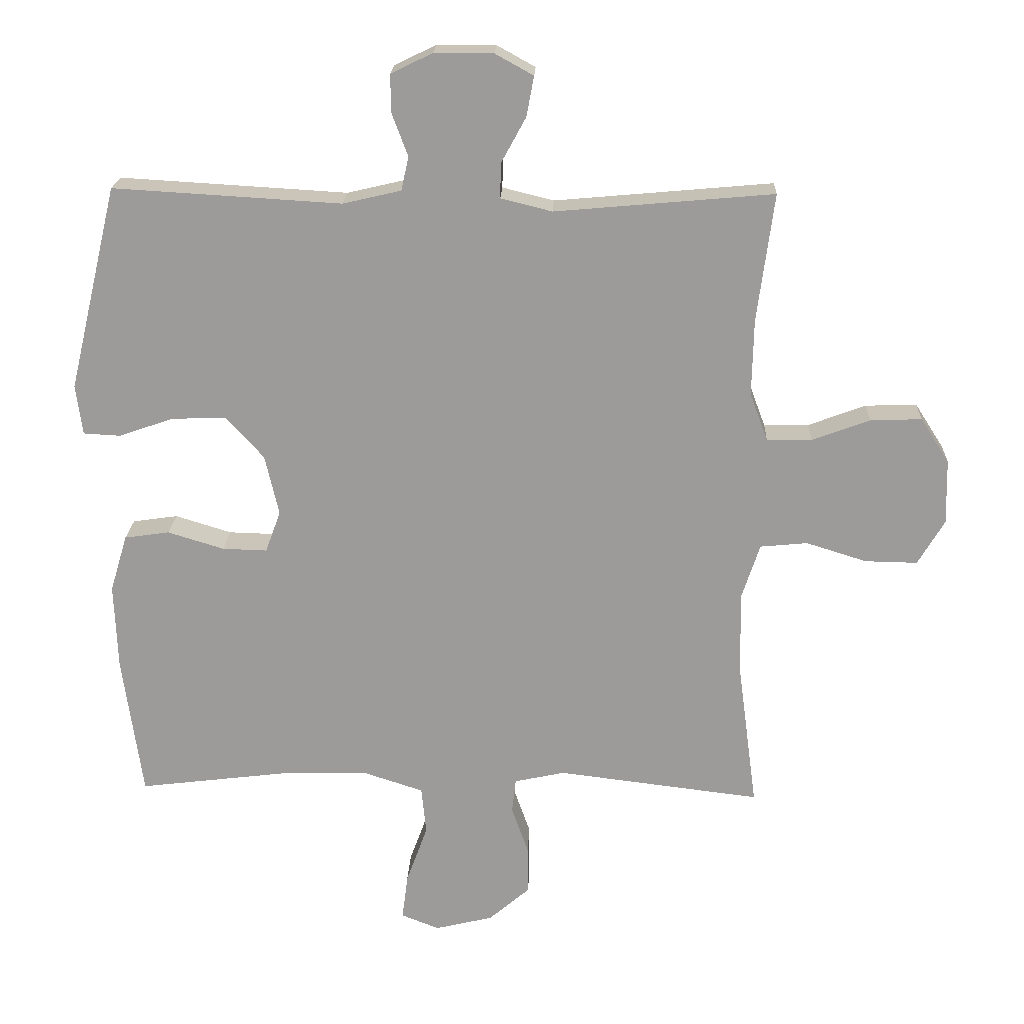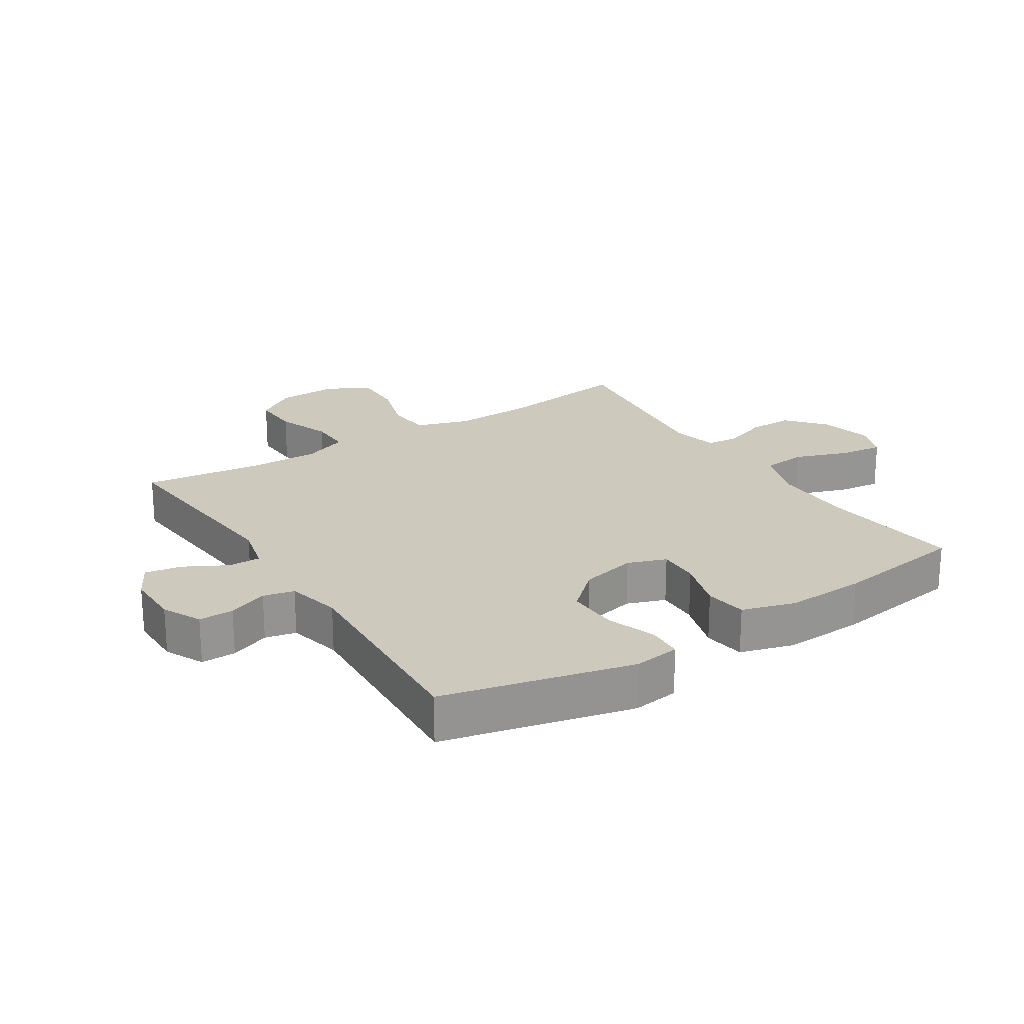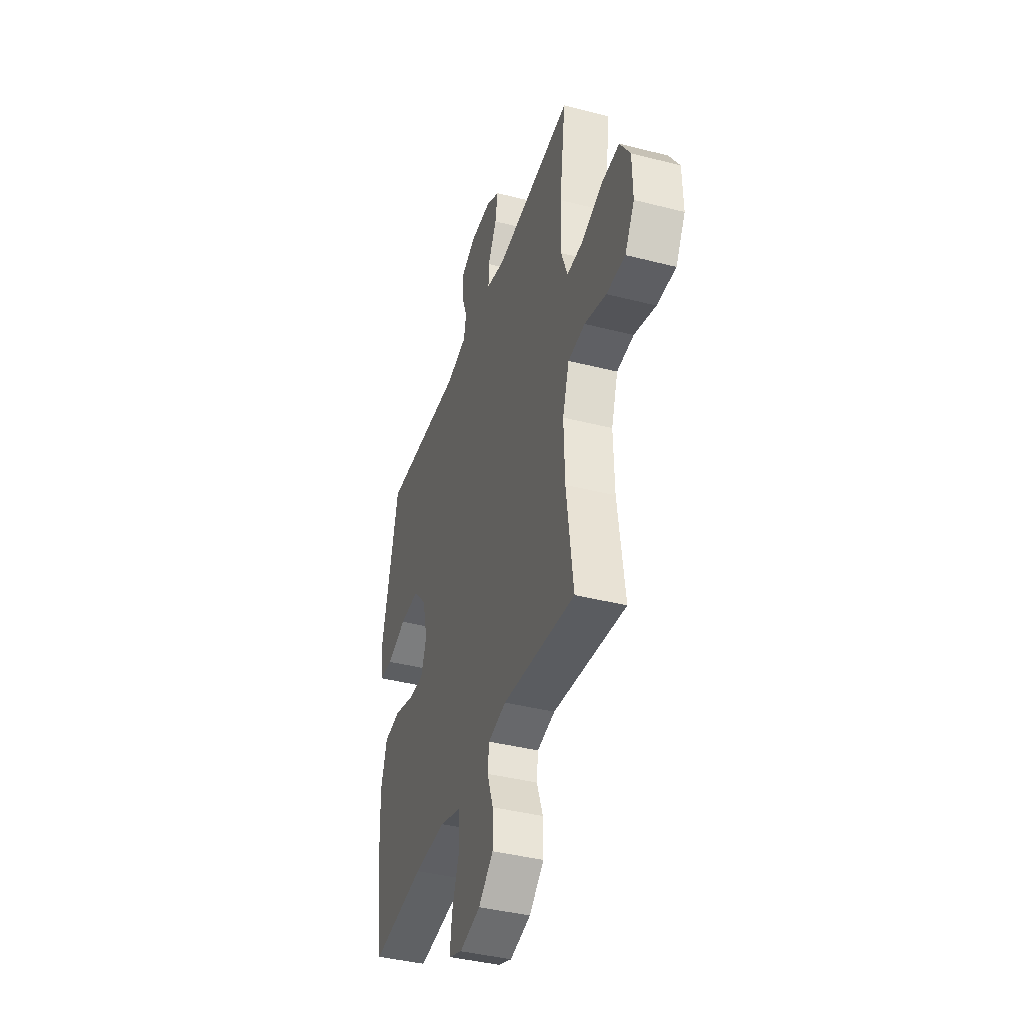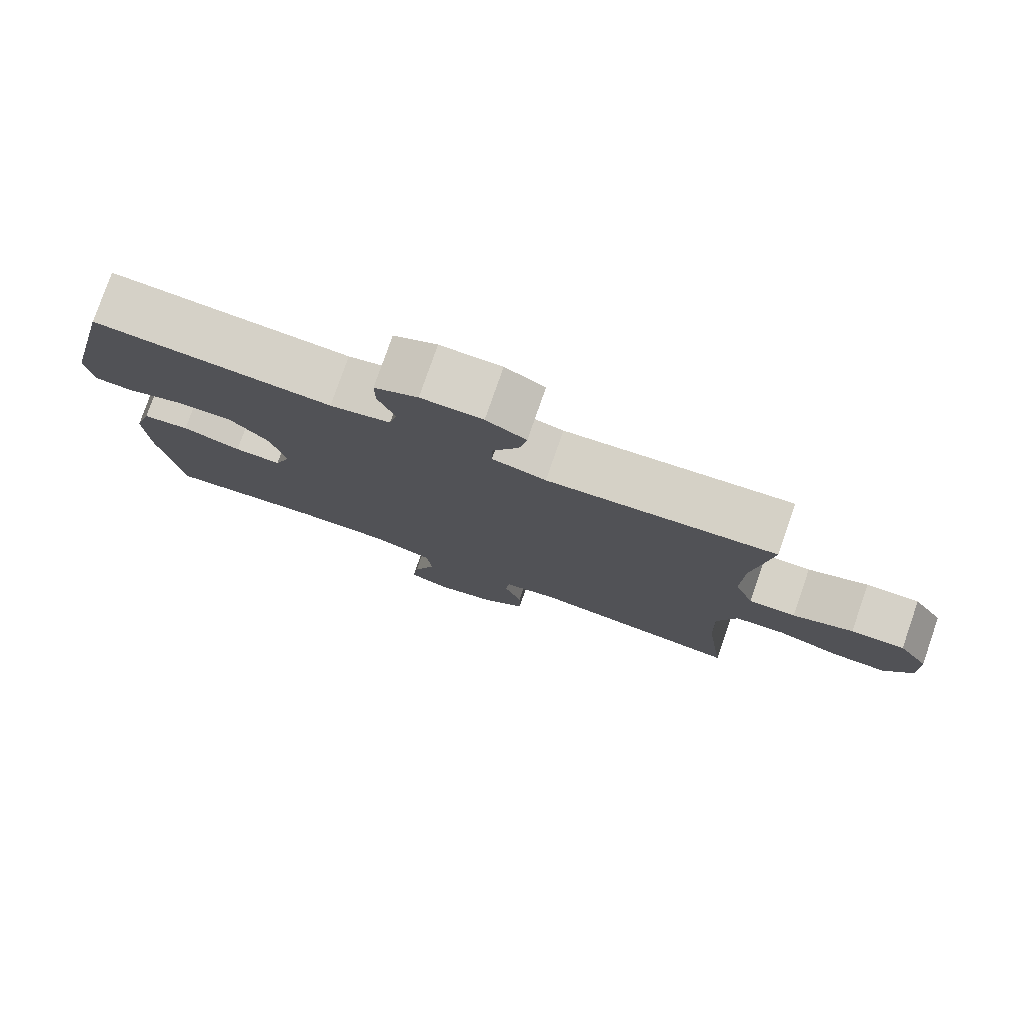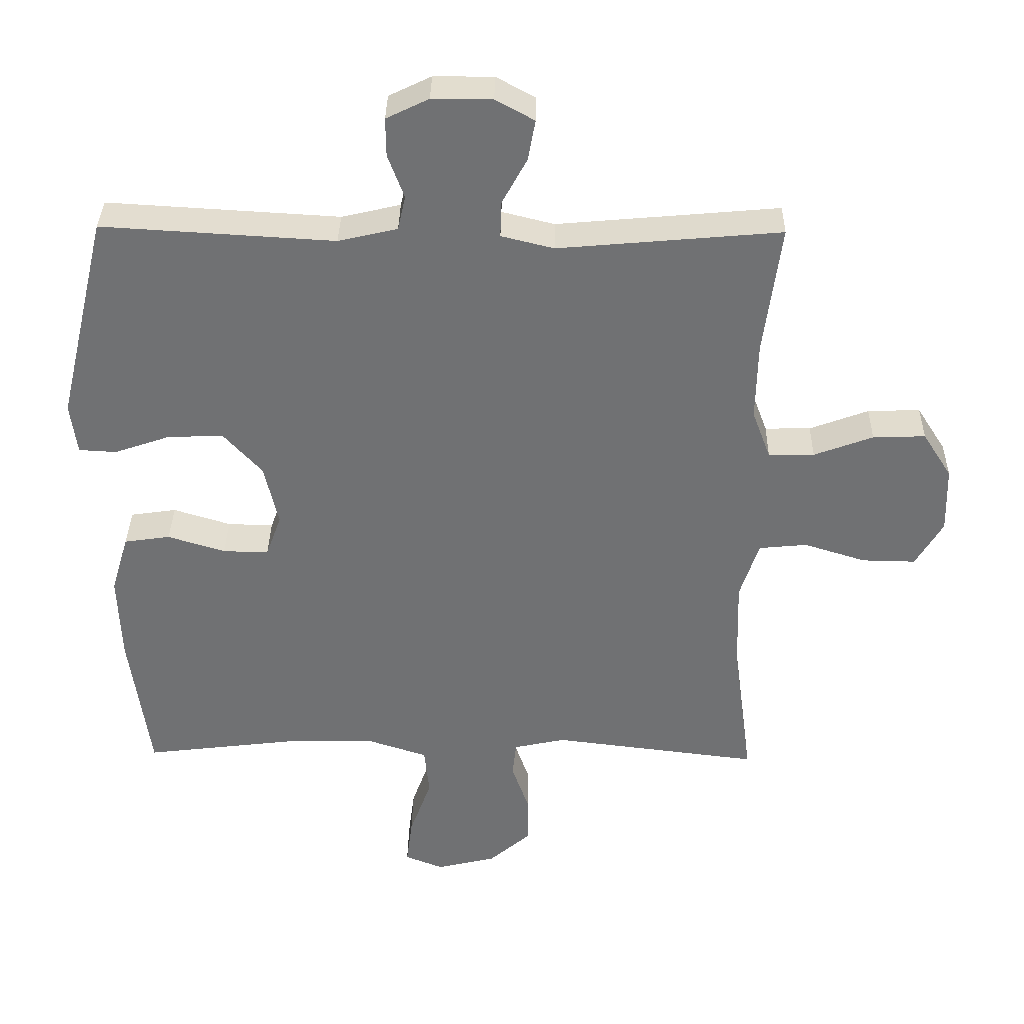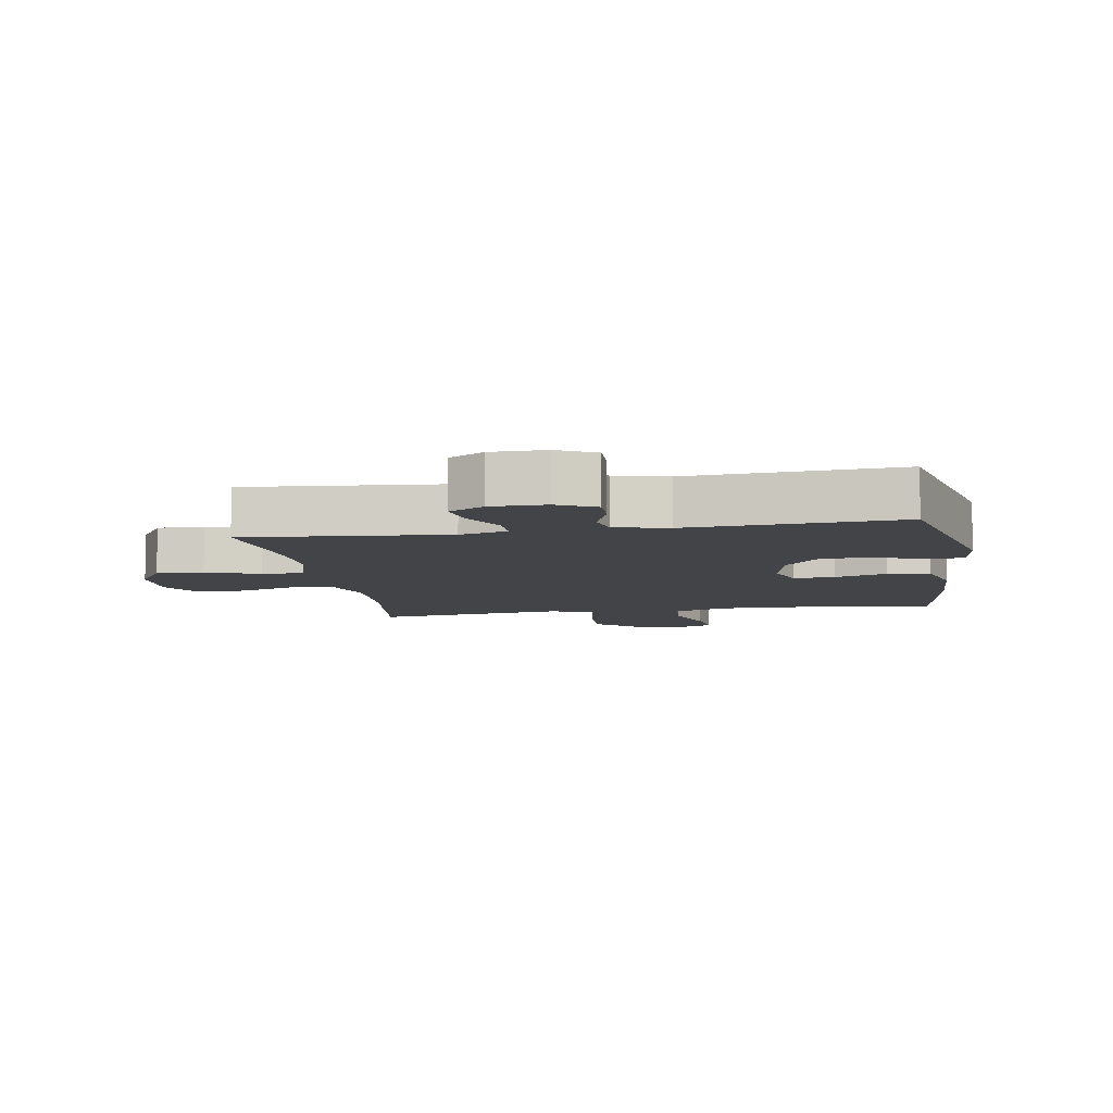
<metadata>
{"format":"obj","ext":"obj","renderer":"f3d","projection":"perspective","resolution":1024,"background":"white","views":[{"elev":20.0,"azim":-177.7,"up":"+Z"},{"elev":22.6,"azim":57.2,"up":"+Y"},{"elev":-40.3,"azim":-107.5,"up":"+Z"},{"elev":78.5,"azim":-160.8,"up":"+Z"},{"elev":34.8,"azim":-179.0,"up":"+Z"},{"elev":-8.3,"azim":9.5,"up":"+Y"}]}
</metadata>
<code>
o path742
v 0.1821 0.0375 0.48
v 0.09294 0.0375 0.5008
v 0.08142 0.0375 0.5523
v 0.1062 0.0375 0.6182
v 0.1068 0.0375 0.6761
v 0.04276 0.0375 0.7072
v -0.04763 0.0375 0.707
v -0.1062 0.0375 0.6747
v -0.09496 0.0375 0.6135
v -0.05705 0.0375 0.5439
v -0.05572 0.0375 0.4905
v -0.1347 0.0375 0.4708
v -0.4695 0.0375 0.5007
v -0.4436 0.0375 0.3039
v -0.4411 0.0375 0.1872
v -0.4687 0.0375 0.1135
v -0.5376 0.0375 0.1147
v -0.6262 0.0375 0.1476
v -0.705 0.0375 0.1505
v -0.749 0.0375 0.08197
v -0.7515 0.0375 -0.01742
v -0.7107 0.0375 -0.08656
v -0.6304 0.0375 -0.08513
v -0.5375 0.0375 -0.05605
v -0.4649 0.0375 -0.06304
v -0.4365 0.0375 -0.15
v -0.4403 0.0375 -0.2818
v -0.4695 0.0375 -0.5012
v -0.1569 0.0375 -0.4633
v -0.07964 0.0375 -0.4802
v -0.07372 0.0375 -0.5329
v -0.09965 0.0375 -0.6067
v -0.1002 0.0375 -0.6805
v -0.03717 0.0375 -0.7346
v 0.0518 0.0375 -0.756
v 0.1101 0.0375 -0.7333
v 0.101 0.0375 -0.6629
v 0.06831 0.0375 -0.5731
v 0.0756 0.0375 -0.5
v 0.1664 0.0375 -0.4705
v 0.3037 0.0375 -0.4733
v 0.5322 0.0375 -0.5012
v 0.5627 0.0375 -0.283
v 0.5678 0.0375 -0.1514
v 0.5414 0.0375 -0.06311
v 0.4722 0.0375 -0.05316
v 0.3858 0.0375 -0.07969
v 0.317 0.0375 -0.08163
v 0.2937 0.0375 -0.01768
v 0.315 0.0375 0.0748
v 0.373 0.0375 0.1387
v 0.4565 0.0375 0.1363
v 0.5407 0.0375 0.1072
v 0.5975 0.0375 0.1103
v 0.6075 0.0375 0.1865
v 0.5322 0.0375 0.5007
v 0.1821 -0.0375 0.48
v 0.09294 -0.0375 0.5008
v 0.08142 -0.0375 0.5523
v 0.1062 -0.0375 0.6182
v 0.1068 -0.0375 0.6761
v 0.04276 -0.0375 0.7072
v -0.04763 -0.0375 0.707
v -0.1062 -0.0375 0.6747
v -0.09496 -0.0375 0.6135
v -0.05705 -0.0375 0.5439
v -0.05572 -0.0375 0.4905
v -0.1347 -0.0375 0.4708
v -0.4695 -0.0375 0.5007
v -0.4436 -0.0375 0.3039
v -0.4411 -0.0375 0.1872
v -0.4687 -0.0375 0.1135
v -0.5376 -0.0375 0.1147
v -0.6262 -0.0375 0.1476
v -0.705 -0.0375 0.1505
v -0.749 -0.0375 0.08197
v -0.7515 -0.0375 -0.01742
v -0.7107 -0.0375 -0.08656
v -0.6304 -0.0375 -0.08513
v -0.5375 -0.0375 -0.05605
v -0.4649 -0.0375 -0.06304
v -0.4365 -0.0375 -0.15
v -0.4403 -0.0375 -0.2818
v -0.4695 -0.0375 -0.5012
v -0.1569 -0.0375 -0.4633
v -0.07964 -0.0375 -0.4802
v -0.07372 -0.0375 -0.5329
v -0.09965 -0.0375 -0.6067
v -0.1002 -0.0375 -0.6805
v -0.03717 -0.0375 -0.7346
v 0.0518 -0.0375 -0.756
v 0.1101 -0.0375 -0.7333
v 0.101 -0.0375 -0.6629
v 0.06831 -0.0375 -0.5731
v 0.0756 -0.0375 -0.5
v 0.1664 -0.0375 -0.4705
v 0.3037 -0.0375 -0.4733
v 0.5322 -0.0375 -0.5012
v 0.5627 -0.0375 -0.283
v 0.5678 -0.0375 -0.1514
v 0.5414 -0.0375 -0.06311
v 0.4722 -0.0375 -0.05316
v 0.3858 -0.0375 -0.07969
v 0.317 -0.0375 -0.08163
v 0.2937 -0.0375 -0.01768
v 0.315 -0.0375 0.0748
v 0.373 -0.0375 0.1387
v 0.4565 -0.0375 0.1363
v 0.5407 -0.0375 0.1072
v 0.5975 -0.0375 0.1103
v 0.6075 -0.0375 0.1865
v 0.5322 -0.0375 0.5007
v -0.749 0.0375 0.08197
v -0.7515 0.0375 -0.01742
v -0.7107 0.0375 -0.08656
v -0.7107 0.0375 -0.08656
v -0.705 0.0375 0.1505
v -0.6304 0.0375 -0.08513
v -0.6262 0.0375 0.1476
v -0.5375 0.0375 -0.05605
v -0.5376 0.0375 0.1147
v -0.4687 0.0375 0.1135
v -0.4687 0.0375 0.1135
v -0.4649 0.0375 -0.06304
v -0.4649 0.0375 -0.06304
v -0.4411 0.0375 0.1872
v -0.4365 0.0375 -0.15
v -0.4695 0.0375 0.5007
v -0.4695 0.0375 0.5007
v -0.4436 0.0375 0.3039
v -0.4403 0.0375 -0.2818
v -0.4695 0.0375 -0.5012
v -0.4695 0.0375 -0.5012
v -0.1569 0.0375 -0.4633
v -0.1347 0.0375 0.4708
v -0.07964 0.0375 -0.4802
v -0.07964 0.0375 -0.4802
v -0.05572 0.0375 0.4905
v -0.05572 0.0375 0.4905
v -0.04763 0.0375 0.707
v -0.1062 0.0375 0.6747
v -0.1062 0.0375 0.6747
v -0.09496 0.0375 0.6135
v -0.09965 0.0375 -0.6067
v -0.1002 0.0375 -0.6805
v -0.03717 0.0375 -0.7346
v -0.07372 0.0375 -0.5329
v -0.05705 0.0375 0.5439
v 0.04276 0.0375 0.7072
v 0.0518 0.0375 -0.756
v 0.1068 0.0375 0.6761
v 0.1068 0.0375 0.6761
v 0.1101 0.0375 -0.7333
v 0.1101 0.0375 -0.7333
v 0.06831 0.0375 -0.5731
v 0.0756 0.0375 -0.5
v 0.0756 0.0375 -0.5
v 0.101 0.0375 -0.6629
v 0.1664 0.0375 -0.4705
v 0.1062 0.0375 0.6182
v 0.08142 0.0375 0.5523
v 0.09294 0.0375 0.5008
v 0.09294 0.0375 0.5008
v 0.1821 0.0375 0.48
v 0.3037 0.0375 -0.4733
v 0.2937 0.0375 -0.01768
v 0.315 0.0375 0.0748
v 0.317 0.0375 -0.08163
v 0.317 0.0375 -0.08163
v 0.373 0.0375 0.1387
v 0.3858 0.0375 -0.07969
v 0.4565 0.0375 0.1363
v 0.4722 0.0375 -0.05316
v 0.5407 0.0375 0.1072
v 0.5414 0.0375 -0.06311
v 0.5414 0.0375 -0.06311
v 0.5322 0.0375 -0.5012
v 0.5322 0.0375 -0.5012
v 0.5322 0.0375 0.5007
v 0.5322 0.0375 0.5007
v 0.5975 0.0375 0.1103
v 0.5975 0.0375 0.1103
v 0.5678 0.0375 -0.1514
v 0.5627 0.0375 -0.283
v 0.6075 0.0375 0.1865
v -0.749 -0.0375 0.08197
v -0.7515 -0.0375 -0.01742
v -0.7107 -0.0375 -0.08656
v -0.7107 -0.0375 -0.08656
v -0.705 -0.0375 0.1505
v -0.6304 -0.0375 -0.08513
v -0.6262 -0.0375 0.1476
v -0.5375 -0.0375 -0.05605
v -0.5376 -0.0375 0.1147
v -0.4687 -0.0375 0.1135
v -0.4687 -0.0375 0.1135
v -0.4649 -0.0375 -0.06304
v -0.4649 -0.0375 -0.06304
v -0.4411 -0.0375 0.1872
v -0.4365 -0.0375 -0.15
v -0.4695 -0.0375 0.5007
v -0.4695 -0.0375 0.5007
v -0.4436 -0.0375 0.3039
v -0.4403 -0.0375 -0.2818
v -0.4695 -0.0375 -0.5012
v -0.4695 -0.0375 -0.5012
v -0.1569 -0.0375 -0.4633
v -0.1347 -0.0375 0.4708
v -0.07964 -0.0375 -0.4802
v -0.07964 -0.0375 -0.4802
v -0.05572 -0.0375 0.4905
v -0.05572 -0.0375 0.4905
v -0.04763 -0.0375 0.707
v -0.1062 -0.0375 0.6747
v -0.1062 -0.0375 0.6747
v -0.09496 -0.0375 0.6135
v -0.09965 -0.0375 -0.6067
v -0.1002 -0.0375 -0.6805
v -0.03717 -0.0375 -0.7346
v -0.07372 -0.0375 -0.5329
v -0.05705 -0.0375 0.5439
v 0.04276 -0.0375 0.7072
v 0.0518 -0.0375 -0.756
v 0.1068 -0.0375 0.6761
v 0.1068 -0.0375 0.6761
v 0.1101 -0.0375 -0.7333
v 0.1101 -0.0375 -0.7333
v 0.06831 -0.0375 -0.5731
v 0.0756 -0.0375 -0.5
v 0.0756 -0.0375 -0.5
v 0.101 -0.0375 -0.6629
v 0.1664 -0.0375 -0.4705
v 0.1062 -0.0375 0.6182
v 0.08142 -0.0375 0.5523
v 0.09294 -0.0375 0.5008
v 0.09294 -0.0375 0.5008
v 0.1821 -0.0375 0.48
v 0.3037 -0.0375 -0.4733
v 0.2937 -0.0375 -0.01768
v 0.315 -0.0375 0.0748
v 0.317 -0.0375 -0.08163
v 0.317 -0.0375 -0.08163
v 0.373 -0.0375 0.1387
v 0.3858 -0.0375 -0.07969
v 0.4565 -0.0375 0.1363
v 0.4722 -0.0375 -0.05316
v 0.5407 -0.0375 0.1072
v 0.5414 -0.0375 -0.06311
v 0.5414 -0.0375 -0.06311
v 0.5322 -0.0375 -0.5012
v 0.5322 -0.0375 -0.5012
v 0.5322 -0.0375 0.5007
v 0.5322 -0.0375 0.5007
v 0.5975 -0.0375 0.1103
v 0.5975 -0.0375 0.1103
v 0.5678 -0.0375 -0.1514
v 0.5627 -0.0375 -0.283
v 0.6075 -0.0375 0.1865
f 199 208 203
f 226 231 223
f 209 239 207
f 222 233 224
f 217 228 220
f 238 241 232
f 240 208 239
f 221 222 216
f 240 237 235
f 219 228 217
f 239 208 199
f 191 186 187
f 252 245 258
f 254 258 247
f 218 219 217
f 200 239 197
f 228 219 231
f 220 229 209
f 238 244 241
f 197 199 195
f 186 192 190
f 186 191 192
f 193 194 191
f 207 200 204
f 256 244 257
f 194 192 191
f 243 237 240
f 257 244 238
f 244 256 246
f 229 232 209
f 216 222 213
f 245 252 243
f 222 234 233
f 247 258 245
f 208 240 211
f 246 256 248
f 239 199 197
f 240 235 211
f 216 213 214
f 221 234 222
f 191 187 188
f 211 234 221
f 193 195 194
f 207 239 200
f 223 231 219
f 209 232 241
f 203 208 201
f 209 241 239
f 228 229 220
f 250 257 238
f 207 204 205
f 237 243 252
f 235 234 211
f 197 195 193
f 20 21 77 76
f 21 116 189 77
f 19 20 76 75
f 22 23 79 78
f 18 19 75 74
f 23 24 80 79
f 17 18 74 73
f 123 17 73 196
f 24 125 198 80
f 15 16 72 71
f 25 26 82 81
f 129 14 70 202
f 27 133 206 83
f 14 15 71 70
f 26 27 83 82
f 28 29 85 84
f 12 13 69 68
f 29 137 210 85
f 139 12 68 212
f 7 142 215 63
f 8 9 65 64
f 32 33 89 88
f 33 34 90 89
f 31 32 88 87
f 9 10 66 65
f 30 31 87 86
f 10 11 67 66
f 6 7 63 62
f 34 35 91 90
f 152 6 62 225
f 35 154 227 91
f 38 157 230 94
f 37 38 94 93
f 36 37 93 92
f 39 40 96 95
f 4 5 61 60
f 3 4 60 59
f 163 3 59 236
f 1 2 58 57
f 40 41 97 96
f 49 50 106 105
f 169 49 105 242
f 50 51 107 106
f 47 48 104 103
f 51 52 108 107
f 46 47 103 102
f 52 53 109 108
f 176 46 102 249
f 41 178 251 97
f 180 1 57 253
f 53 182 255 109
f 44 45 101 100
f 43 44 100 99
f 42 43 99 98
f 55 56 112 111
f 54 55 111 110
f 126 130 135
f 153 150 158
f 136 134 166
f 149 151 160
f 144 147 155
f 165 159 168
f 167 166 135
f 148 143 149
f 167 162 164
f 146 144 155
f 166 126 135
f 118 114 113
f 179 185 172
f 181 174 185
f 145 144 146
f 127 124 166
f 155 158 146
f 147 136 156
f 165 168 171
f 124 122 126
f 113 117 119
f 113 119 118
f 120 118 121
f 134 131 127
f 183 184 171
f 121 118 119
f 170 167 164
f 184 165 171
f 171 173 183
f 156 136 159
f 143 140 149
f 172 170 179
f 149 160 161
f 174 172 185
f 135 138 167
f 173 175 183
f 166 124 126
f 167 138 162
f 143 141 140
f 148 149 161
f 118 115 114
f 138 148 161
f 120 121 122
f 134 127 166
f 150 146 158
f 136 168 159
f 130 128 135
f 136 166 168
f 155 147 156
f 177 165 184
f 134 132 131
f 164 179 170
f 162 138 161
f 124 120 122

</code>
